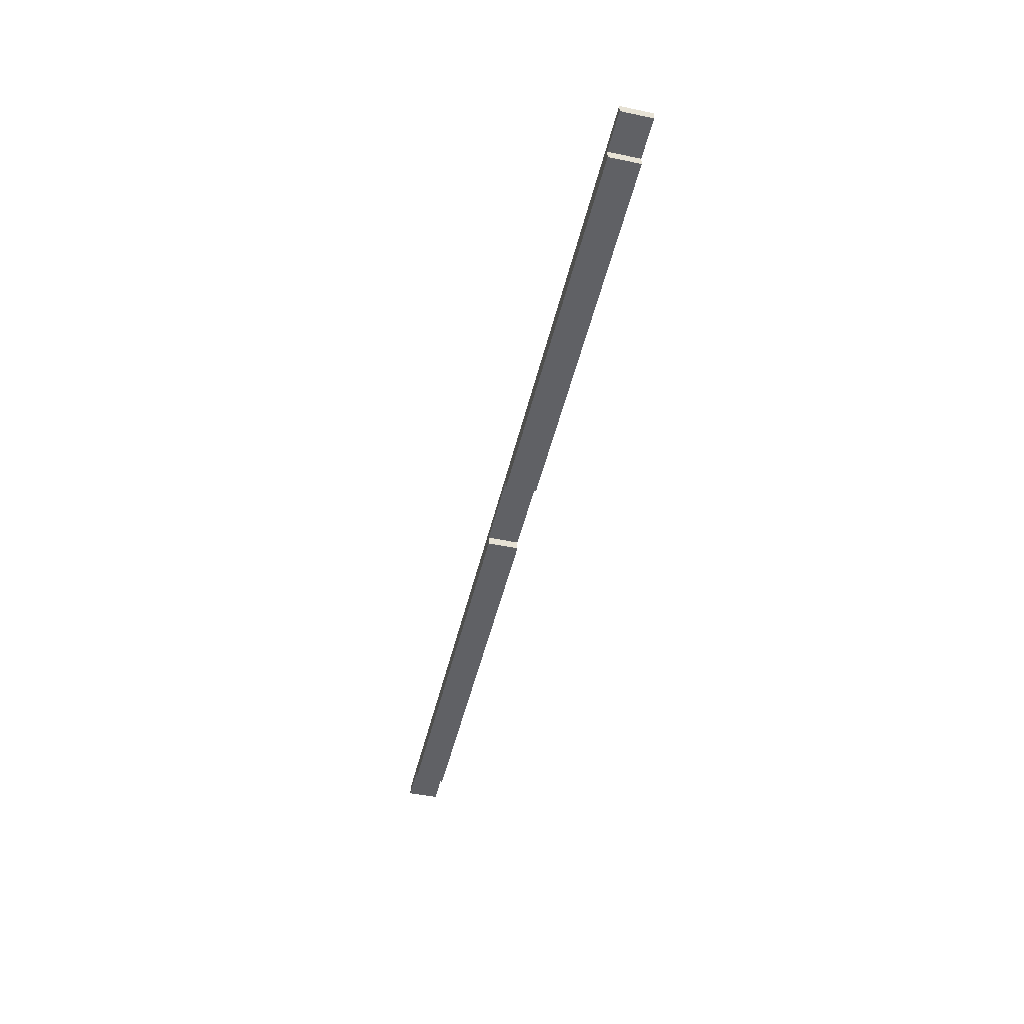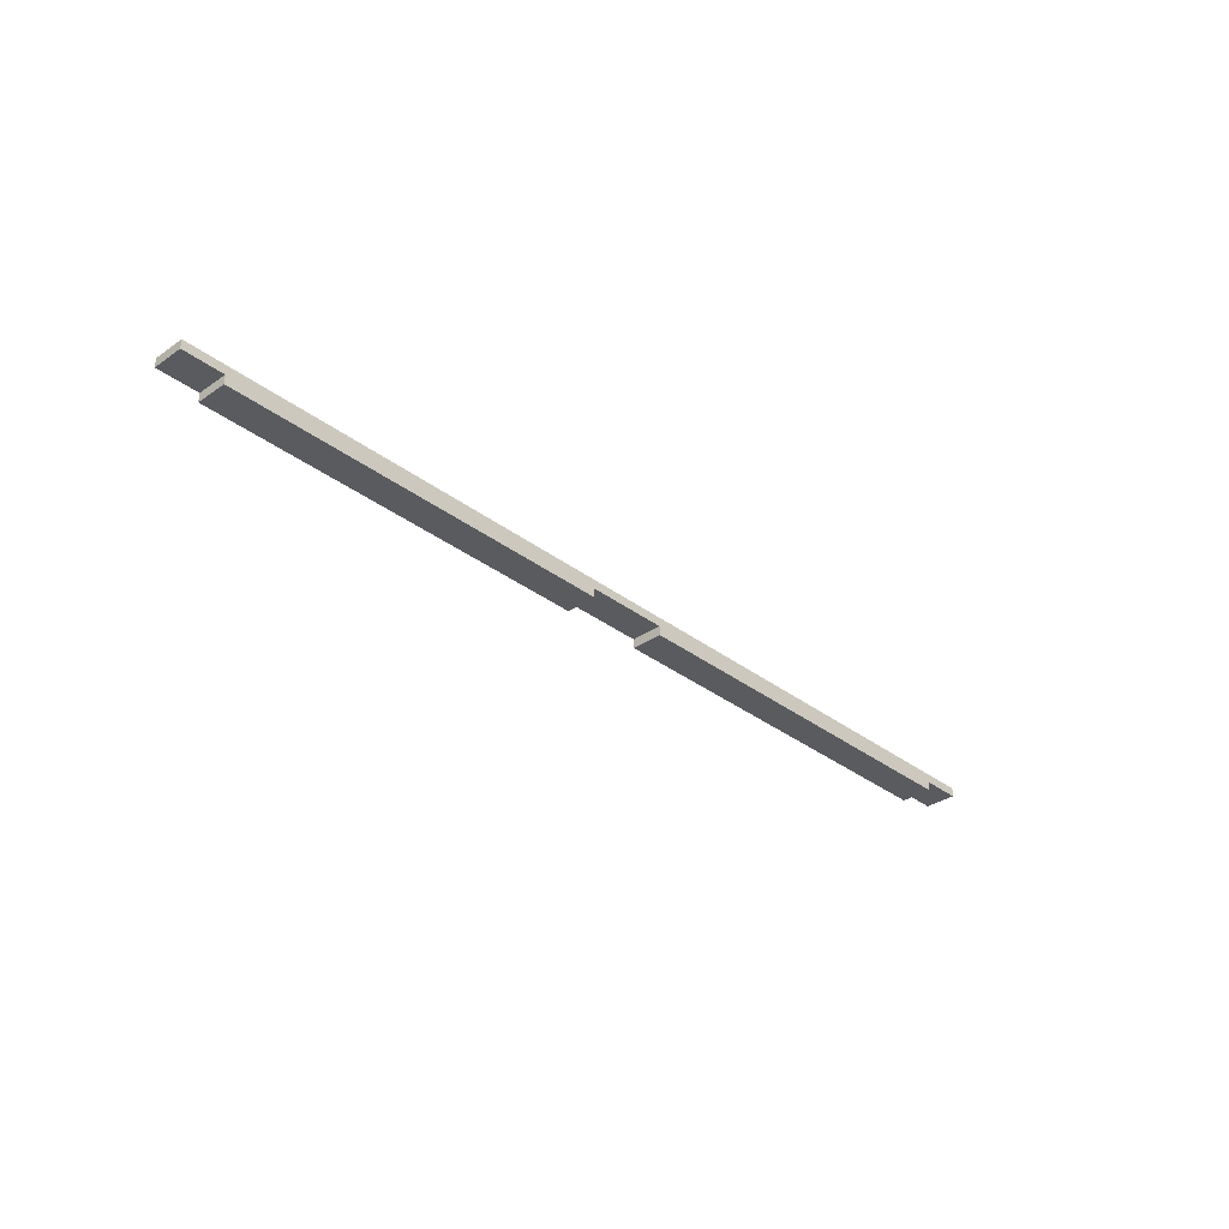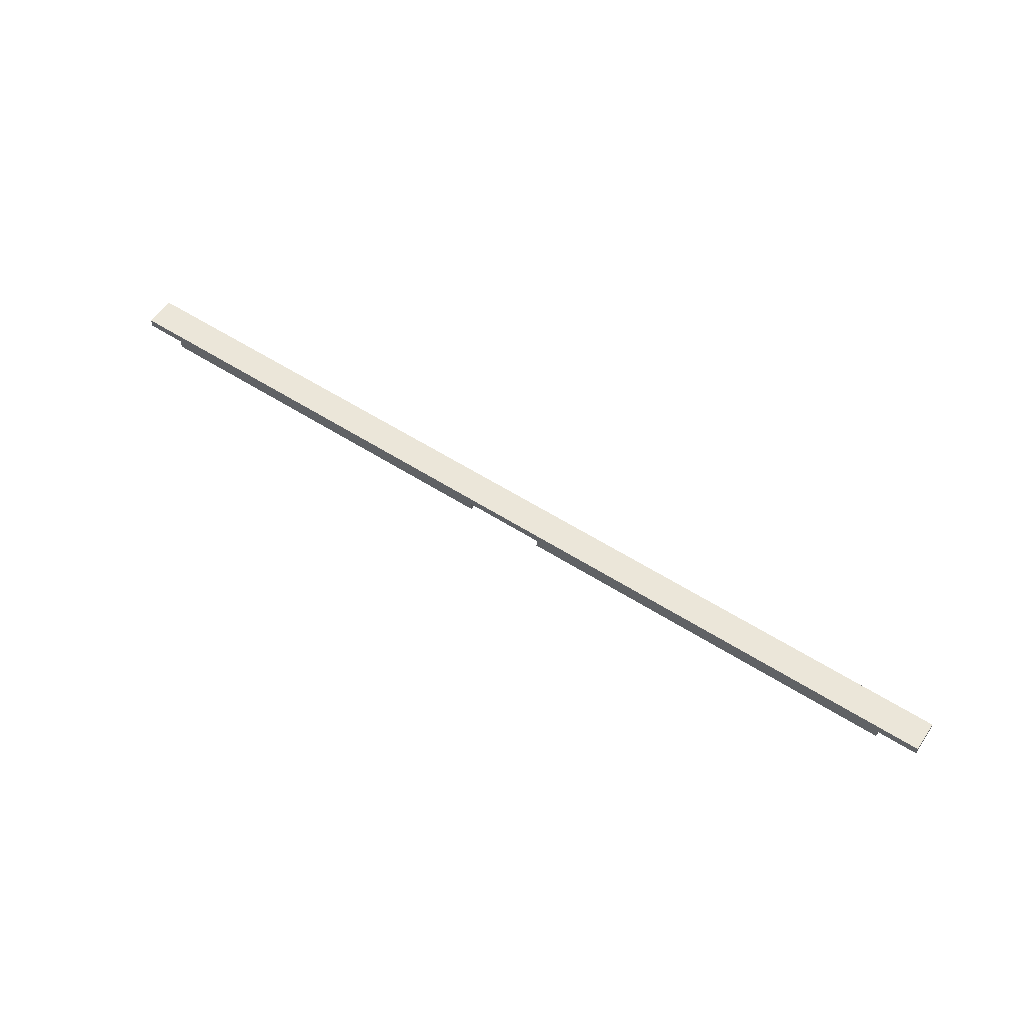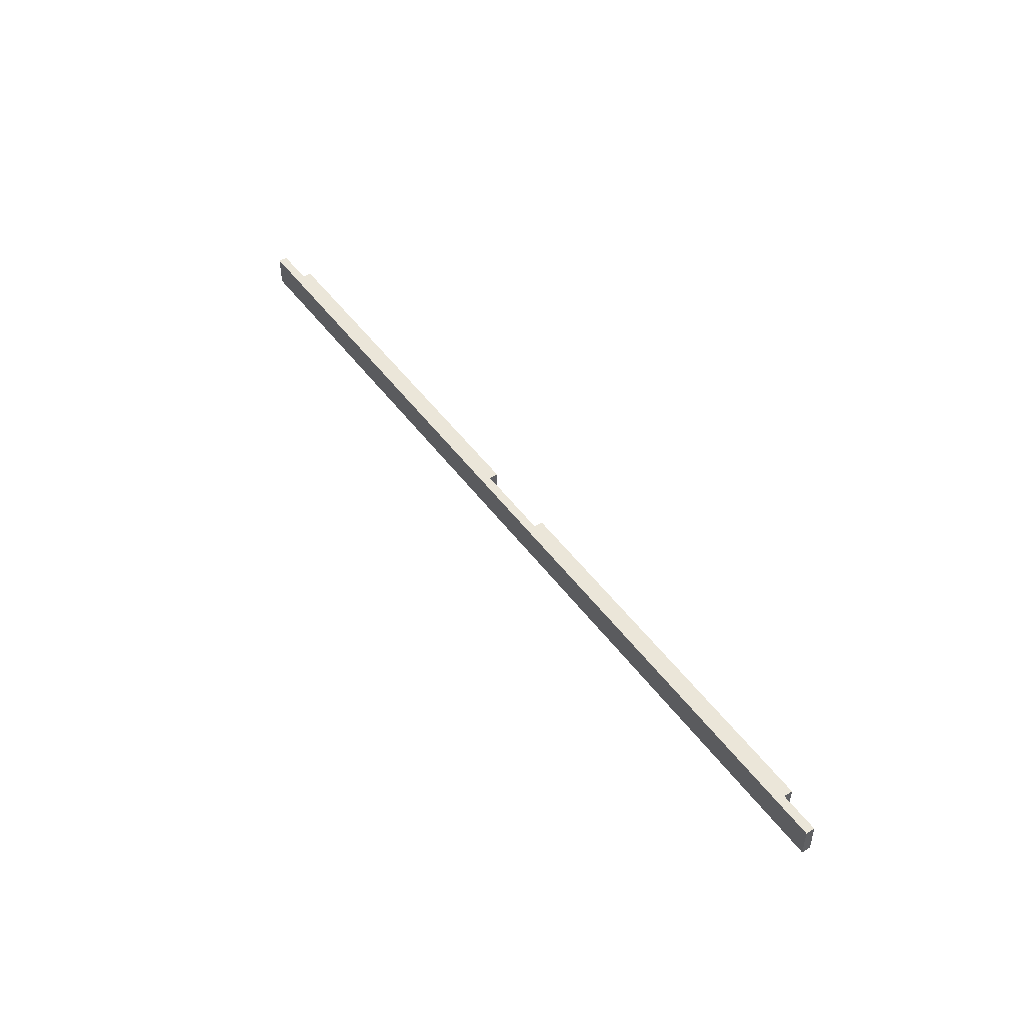
<metadata>
{"format":"obj","ext":"obj","renderer":"f3d","projection":"perspective","resolution":1024,"background":"white","views":[{"elev":-48.2,"azim":76.8,"up":"+Y"},{"elev":-33.1,"azim":133.6,"up":"+Y"},{"elev":56.3,"azim":33.8,"up":"+Y"},{"elev":47.6,"azim":-124.2,"up":"+Z"}]}
</metadata>
<code>
o upper_lower_ledger1/upper_lower_ledger/mesh38/mesh38-geometry#mesh38-geometry
v -0.03947 0.03923 -0.3469
v -0.5264 0.03923 -0.3084
v -0.5264 0.03923 -0.3469
v -0.03947 0.03923 -0.3084
v -0.5264 0.05038 -0.3469
v -0.03947 0.05038 -0.3469
v -0.03947 0.05038 -0.3084
v -0.5264 0.05038 -0.3084
v -0.5771 0.05038 -0.3084
v -0.5771 0.06154 -0.3469
v 0.06198 0.05038 -0.3469
v 0.5996 0.06154 -0.3084
v -0.5771 0.05038 -0.3469
v 0.06198 0.05038 -0.3084
v -0.5771 0.06154 -0.3084
v 0.5489 0.05038 -0.3469
v 0.06198 0.03923 -0.3084
v 0.5489 0.05038 -0.3084
v 0.5996 0.05038 -0.3469
v 0.5489 0.03923 -0.3469
v 0.06198 0.03923 -0.3469
v 0.5996 0.05038 -0.3084
v 0.5996 0.06154 -0.3469
v 0.5489 0.03923 -0.3084
f 1 2 3
f 2 1 4
f 3 2 1
f 4 1 2
f 2 5 3
f 3 5 2
f 5 1 3
f 3 1 5
f 6 4 1
f 1 4 6
f 7 2 4
f 4 2 7
f 5 2 8
f 8 2 5
f 1 5 6
f 6 5 1
f 4 6 7
f 7 6 4
f 2 7 8
f 8 7 2
f 9 5 8
f 8 5 9
f 5 10 6
f 6 10 5
f 11 7 6
f 6 7 11
f 7 12 8
f 8 12 7
f 5 9 13
f 13 9 5
f 8 12 9
f 9 12 8
f 10 5 13
f 13 5 10
f 6 10 11
f 11 10 6
f 7 11 14
f 14 11 7
f 14 12 7
f 7 12 14
f 9 10 13
f 13 10 9
f 9 12 15
f 15 12 9
f 11 10 16
f 16 10 11
f 11 17 14
f 14 17 11
f 18 12 14
f 14 12 18
f 10 9 15
f 15 9 10
f 12 10 15
f 15 10 12
f 16 10 19
f 19 10 16
f 20 11 16
f 16 11 20
f 17 11 21
f 21 11 17
f 17 18 14
f 14 18 17
f 12 18 22
f 22 18 12
f 10 12 23
f 23 12 10
f 19 10 23
f 23 10 19
f 19 18 16
f 16 18 19
f 11 20 21
f 21 20 11
f 16 24 20
f 20 24 16
f 20 17 21
f 21 17 20
f 18 17 24
f 24 17 18
f 18 19 22
f 22 19 18
f 19 12 22
f 22 12 19
f 12 19 23
f 23 19 12
f 24 16 18
f 18 16 24
f 17 20 24
f 24 20 17

</code>
